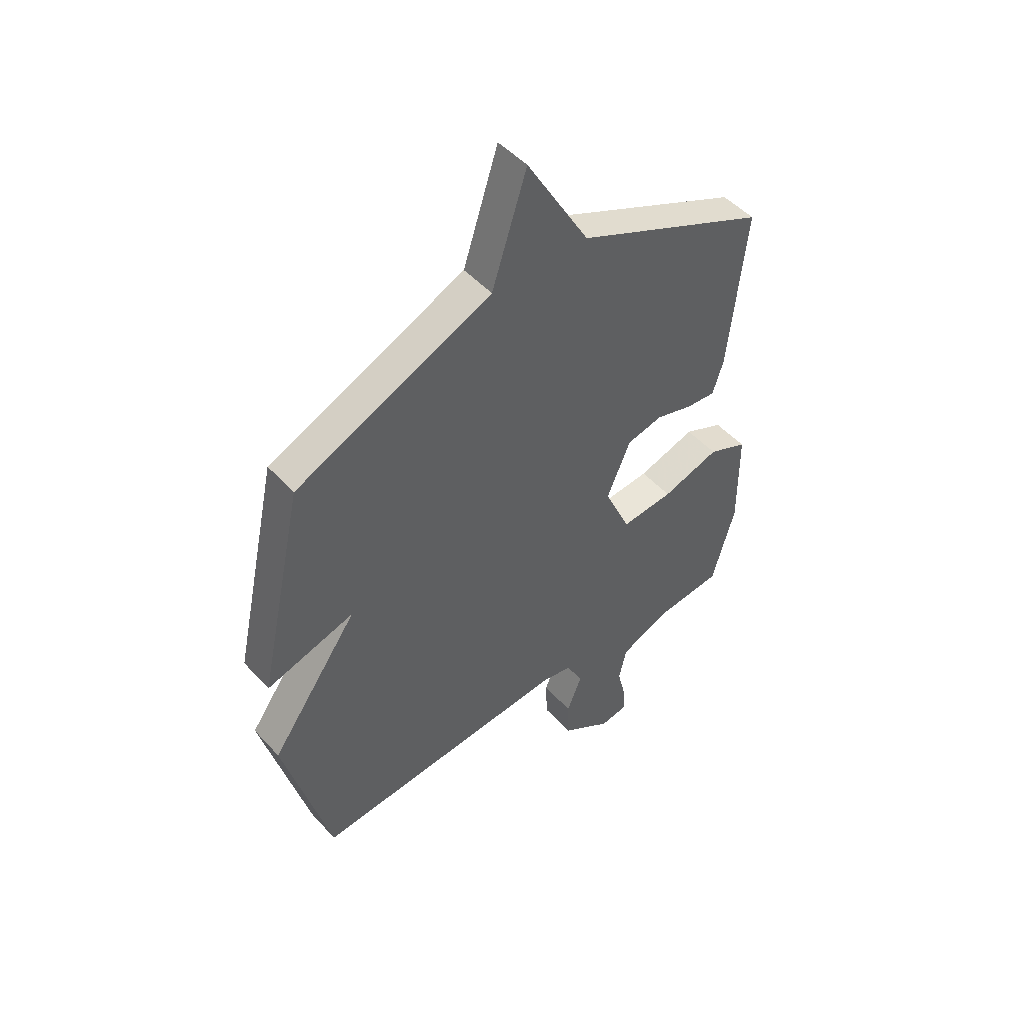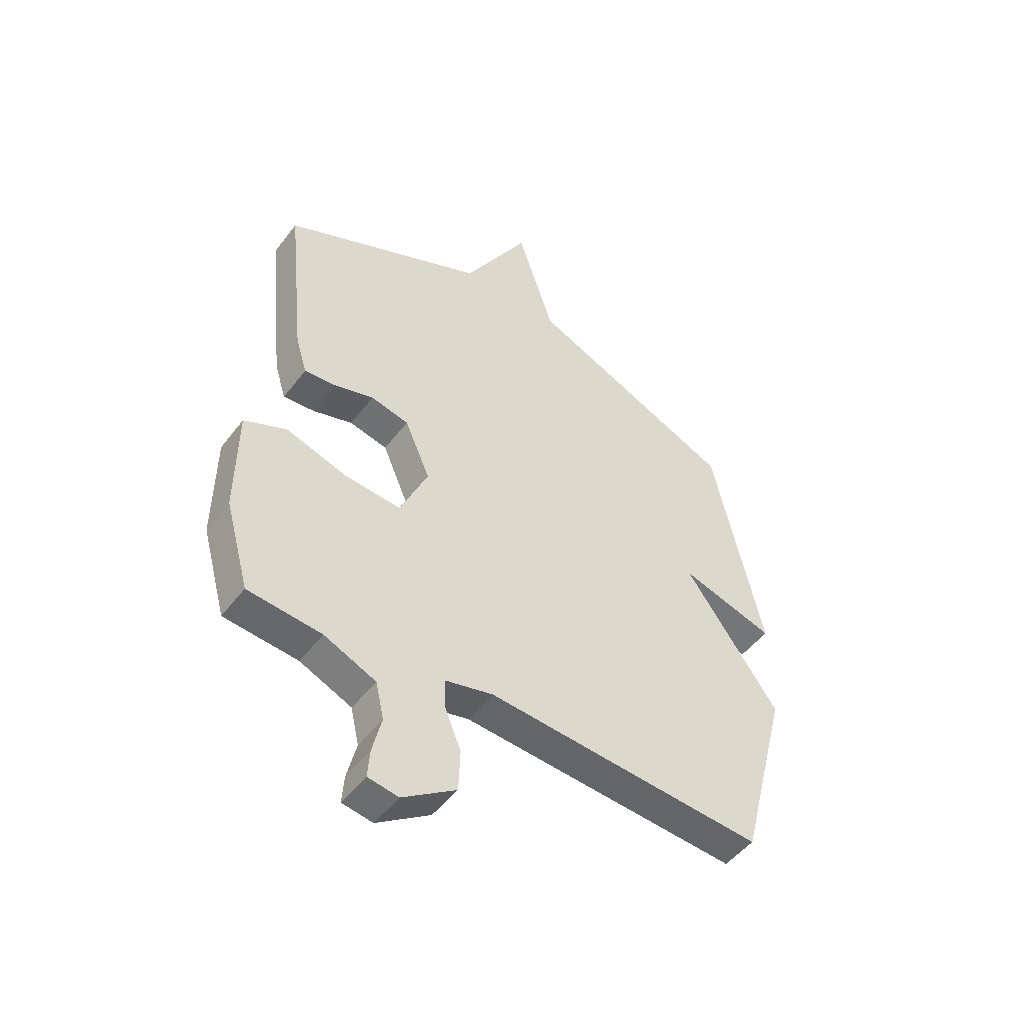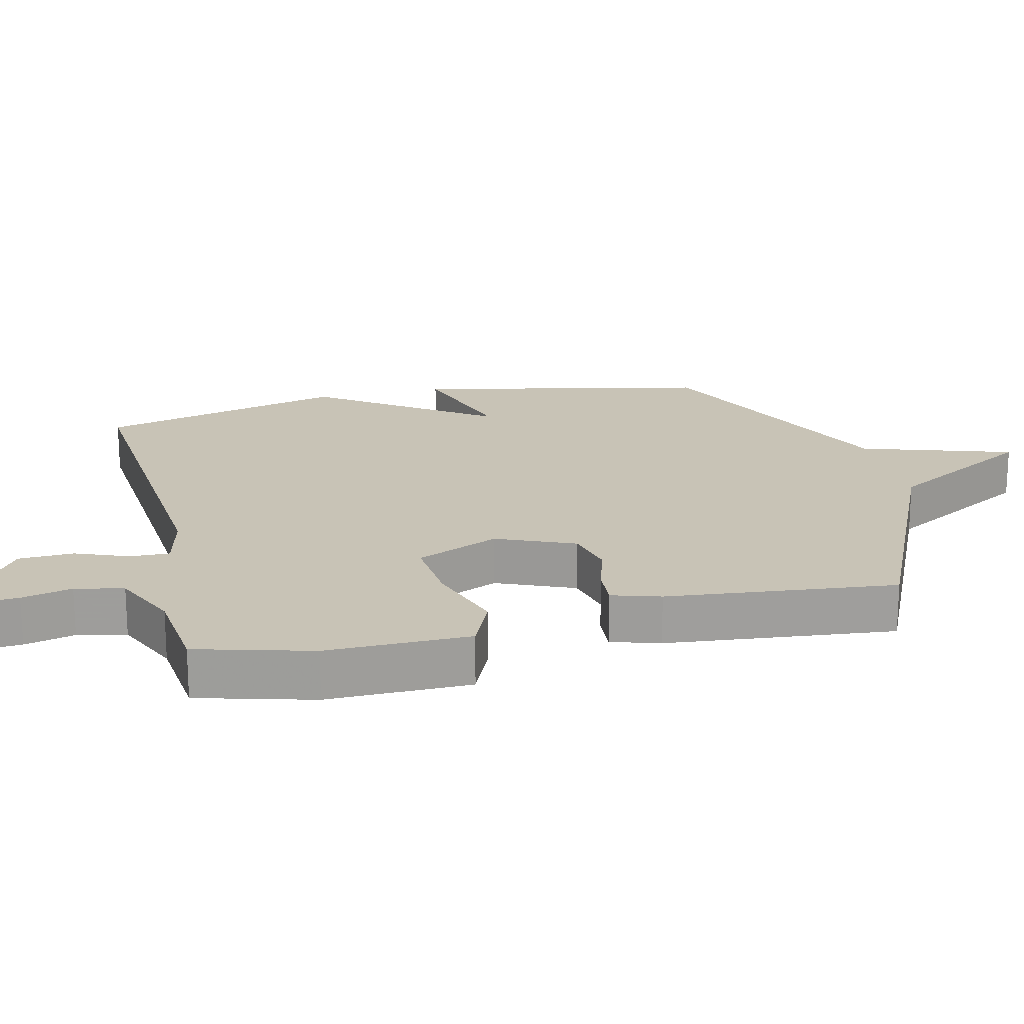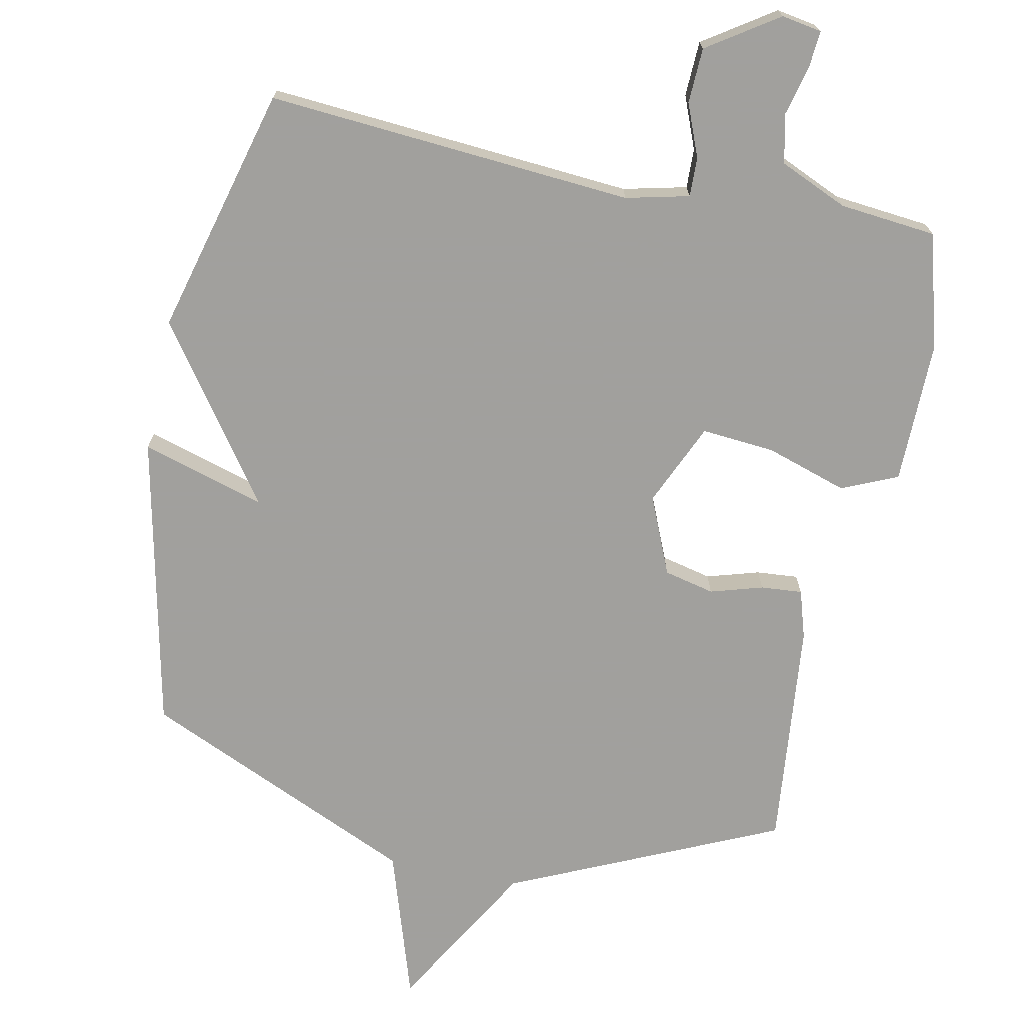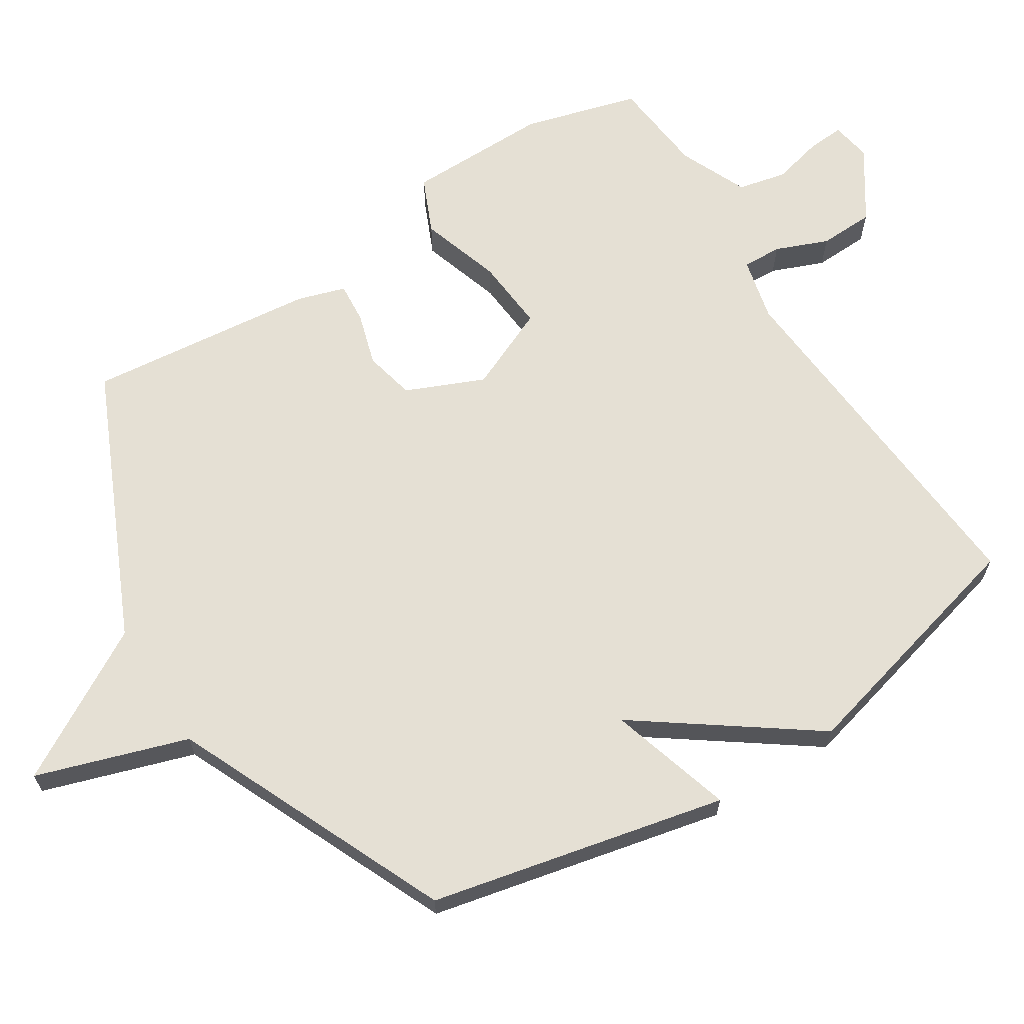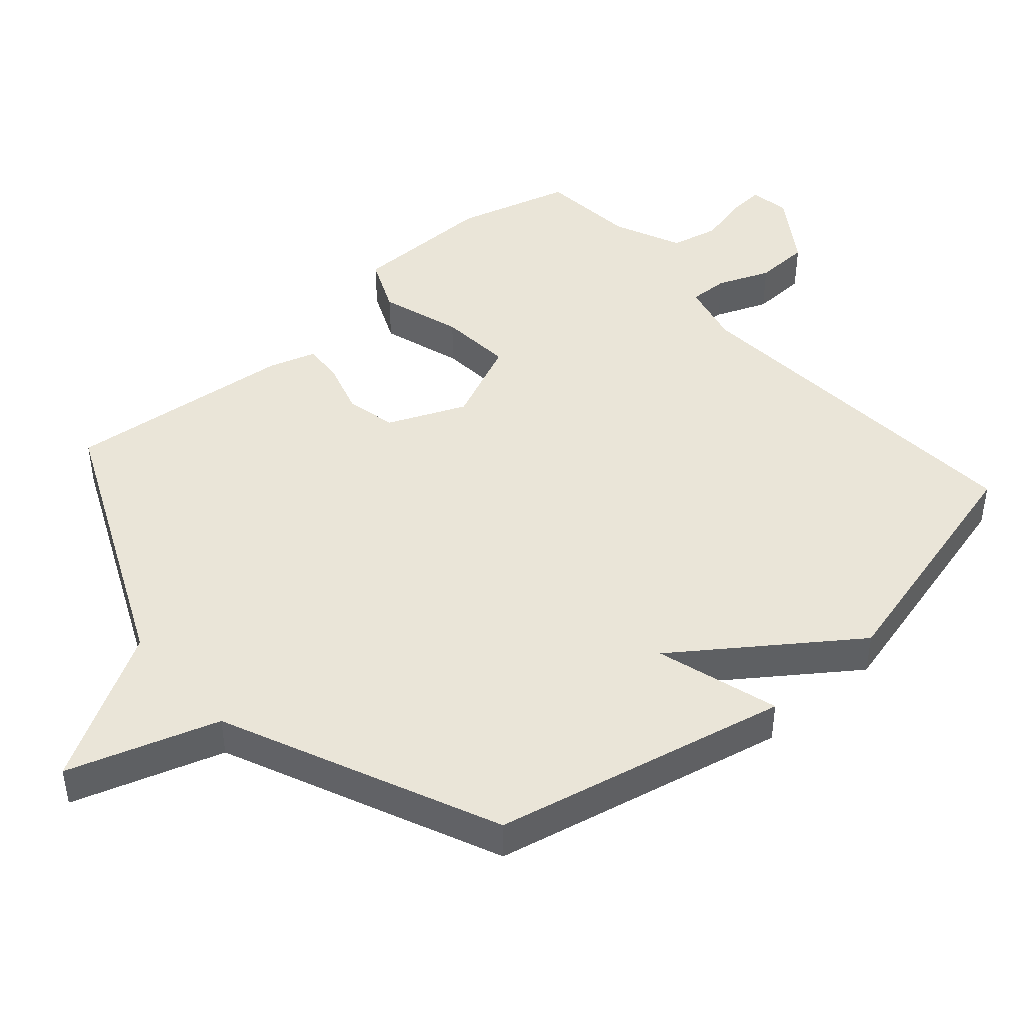
<metadata>
{"format":"obj","ext":"obj","renderer":"f3d","projection":"perspective","resolution":1024,"background":"white","views":[{"elev":49.1,"azim":139.8,"up":"+Z"},{"elev":-49.3,"azim":-35.7,"up":"+Z"},{"elev":19.4,"azim":-103.6,"up":"+Y"},{"elev":-71.7,"azim":168.3,"up":"+Y"},{"elev":65.3,"azim":57.7,"up":"+Y"},{"elev":44.9,"azim":48.8,"up":"+Y"}]}
</metadata>
<code>
v -0.5 0.07 0.5
v -0.105 0.07 0.679
v 0.023 0.07 0.901
v 0.095 0.07 0.679
v 0.5 0.07 0.5
v 0.595 0.07 0.066
v 0.413 0.07 0.12
v 0.595 0.07 -0.134
v 0.5 0.07 -0.5
v -0.039 0.07 -0.46
v -0.132 0.07 -0.482
v -0.13 0.07 -0.54
v -0.099 0.07 -0.617
v -0.102 0.07 -0.698
v -0.205 0.07 -0.767
v -0.264 0.07 -0.757
v -0.26 0.07 -0.703
v -0.242 0.07 -0.629
v -0.258 0.07 -0.558
v -0.358 0.07 -0.514
v -0.5 0.07 -0.5
v -0.547 0.07 -0.331
v -0.545 0.07 -0.121
v -0.463 0.07 -0.085
v -0.344 0.07 -0.123
v -0.236 0.07 -0.132
v -0.182 0.07 -0.01
v -0.231 0.07 0.104
v -0.305 0.07 0.121
v -0.382 0.07 0.098
v -0.443 0.07 0.093
v -0.465 0.07 0.164
v -0.5 0 0.5
v -0.105 0 0.679
v 0.023 0 0.901
v 0.095 0 0.679
v 0.5 0 0.5
v 0.595 0 0.066
v 0.413 0 0.12
v 0.595 0 -0.134
v 0.5 0 -0.5
v -0.039 0 -0.46
v -0.132 0 -0.482
v -0.13 0 -0.54
v -0.099 0 -0.617
v -0.102 0 -0.698
v -0.205 0 -0.767
v -0.264 0 -0.757
v -0.26 0 -0.703
v -0.242 0 -0.629
v -0.258 0 -0.558
v -0.358 0 -0.514
v -0.5 0 -0.5
v -0.547 0 -0.331
v -0.545 0 -0.121
v -0.463 0 -0.085
v -0.344 0 -0.123
v -0.236 0 -0.132
v -0.182 0 -0.01
v -0.231 0 0.104
v -0.305 0 0.121
v -0.382 0 0.098
v -0.443 0 0.093
v -0.465 0 0.164
f 32 1 2
f 31 32 2
f 30 31 2
f 29 30 2
f 2 3 4
f 29 2 4
f 28 29 4
f 27 28 4 5
f 26 27 5
f 23 24 25
f 22 23 25
f 21 22 25
f 20 21 25
f 19 20 25 26
f 18 19 26 5
f 16 17 18
f 15 16 18
f 14 15 18
f 13 14 18
f 12 13 18
f 11 12 18
f 7 8 9 10
f 7 10 11
f 5 6 7
f 5 7 11
f 5 11 18
f 34 33 64
f 34 64 63
f 34 63 62
f 34 62 61
f 36 35 34
f 36 34 61
f 36 61 60
f 37 36 60 59
f 37 59 58
f 57 56 55
f 57 55 54
f 57 54 53
f 57 53 52
f 58 57 52 51
f 37 58 51 50
f 50 49 48
f 50 48 47
f 50 47 46
f 50 46 45
f 50 45 44
f 50 44 43
f 42 41 40 39
f 43 42 39
f 39 38 37
f 43 39 37
f 50 43 37
f 1 33 34 2
f 2 34 35 3
f 3 35 36 4
f 4 36 37 5
f 5 37 38 6
f 6 38 39 7
f 7 39 40 8
f 8 40 41 9
f 9 41 42 10
f 10 42 43 11
f 11 43 44 12
f 12 44 45 13
f 13 45 46 14
f 14 46 47 15
f 15 47 48 16
f 16 48 49 17
f 17 49 50 18
f 18 50 51 19
f 19 51 52 20
f 20 52 53 21
f 21 53 54 22
f 22 54 55 23
f 23 55 56 24
f 24 56 57 25
f 25 57 58 26
f 26 58 59 27
f 27 59 60 28
f 28 60 61 29
f 29 61 62 30
f 30 62 63 31
f 31 63 64 32
f 32 64 33 1

</code>
